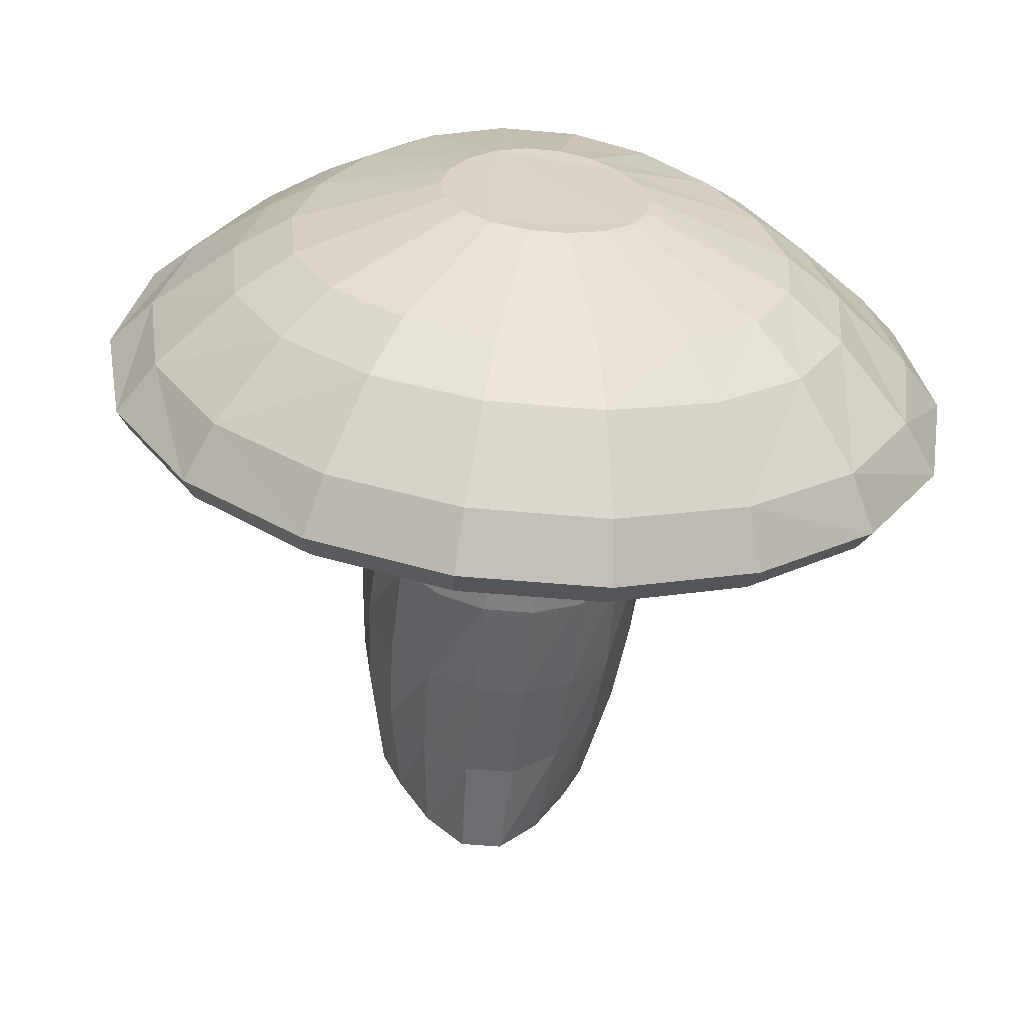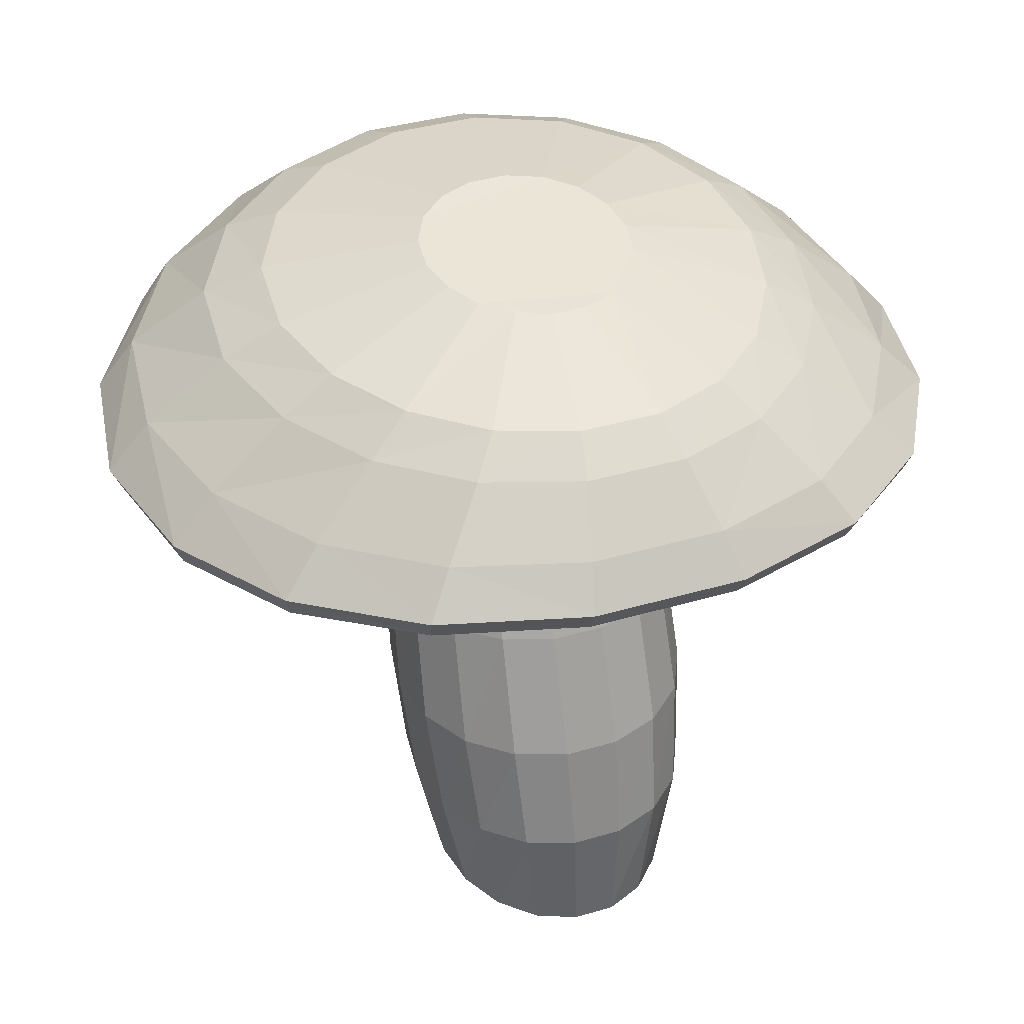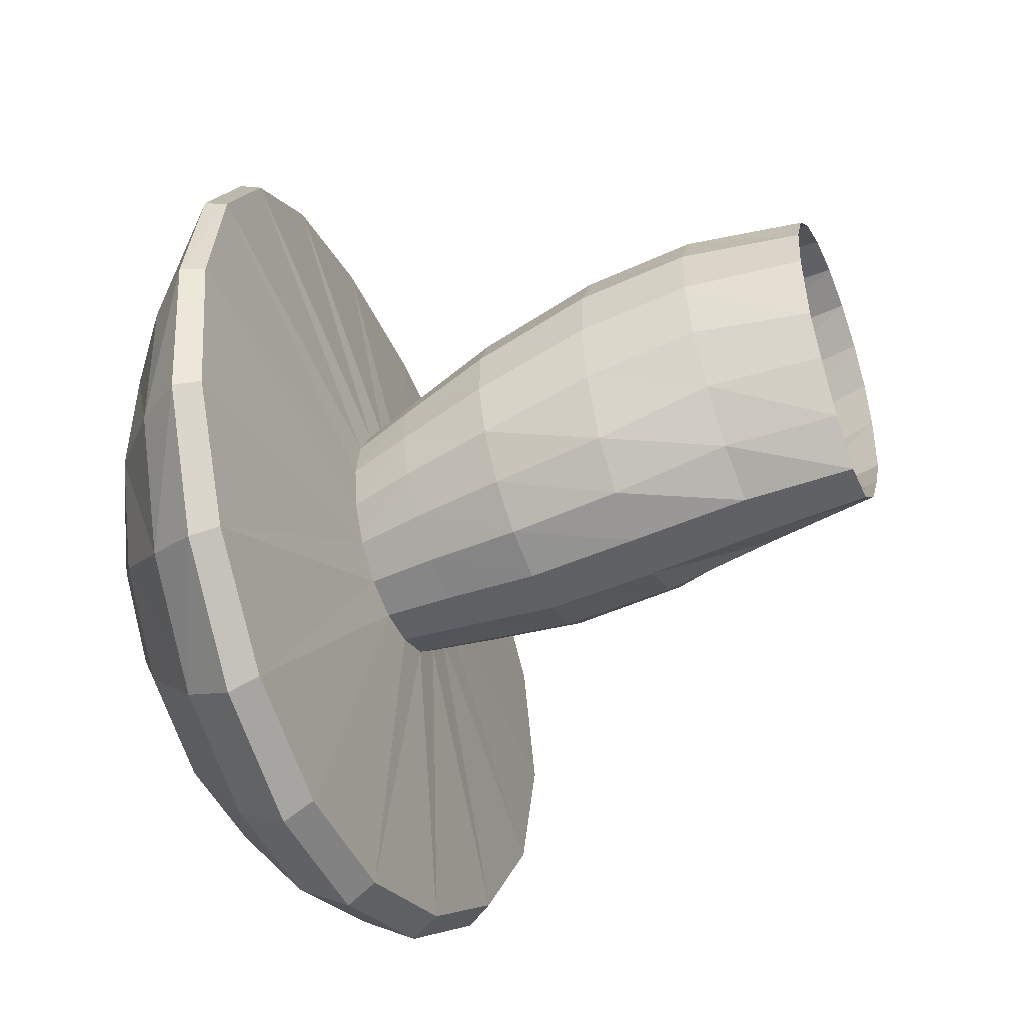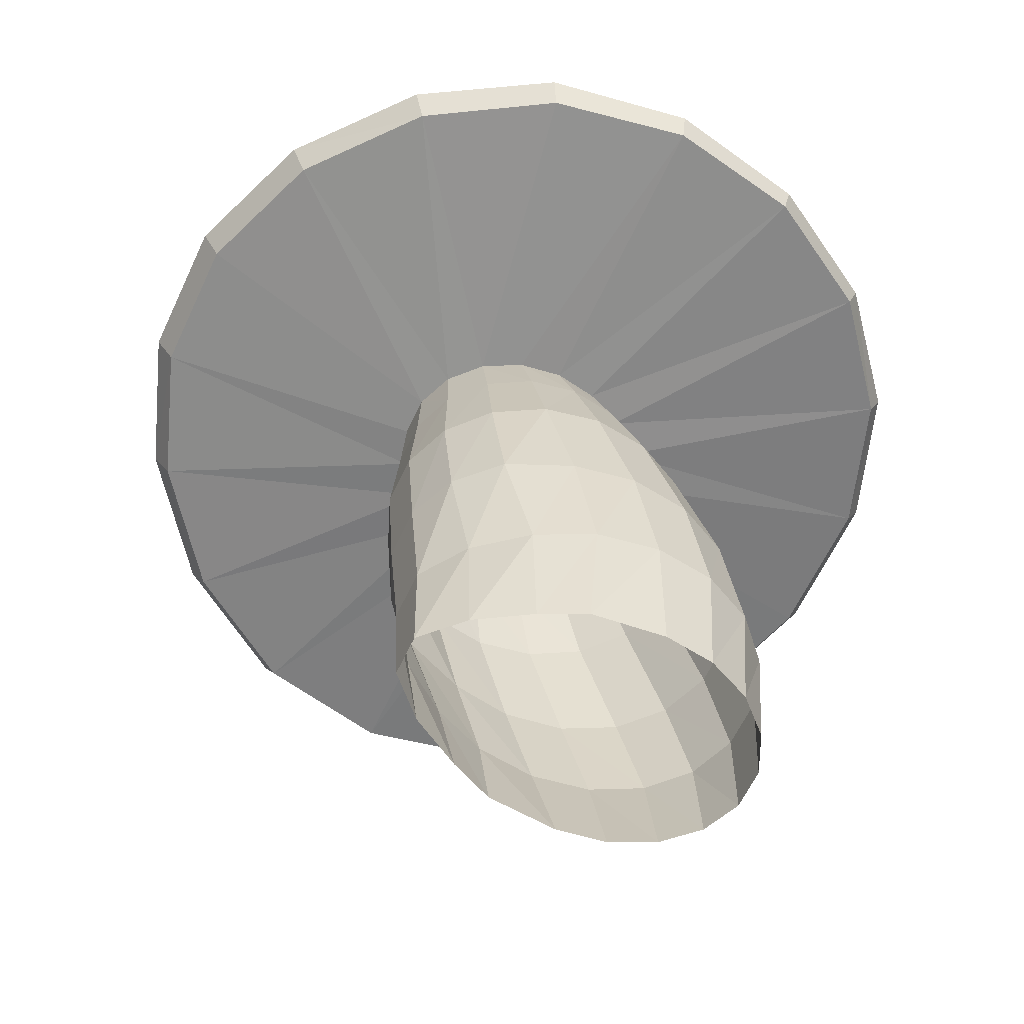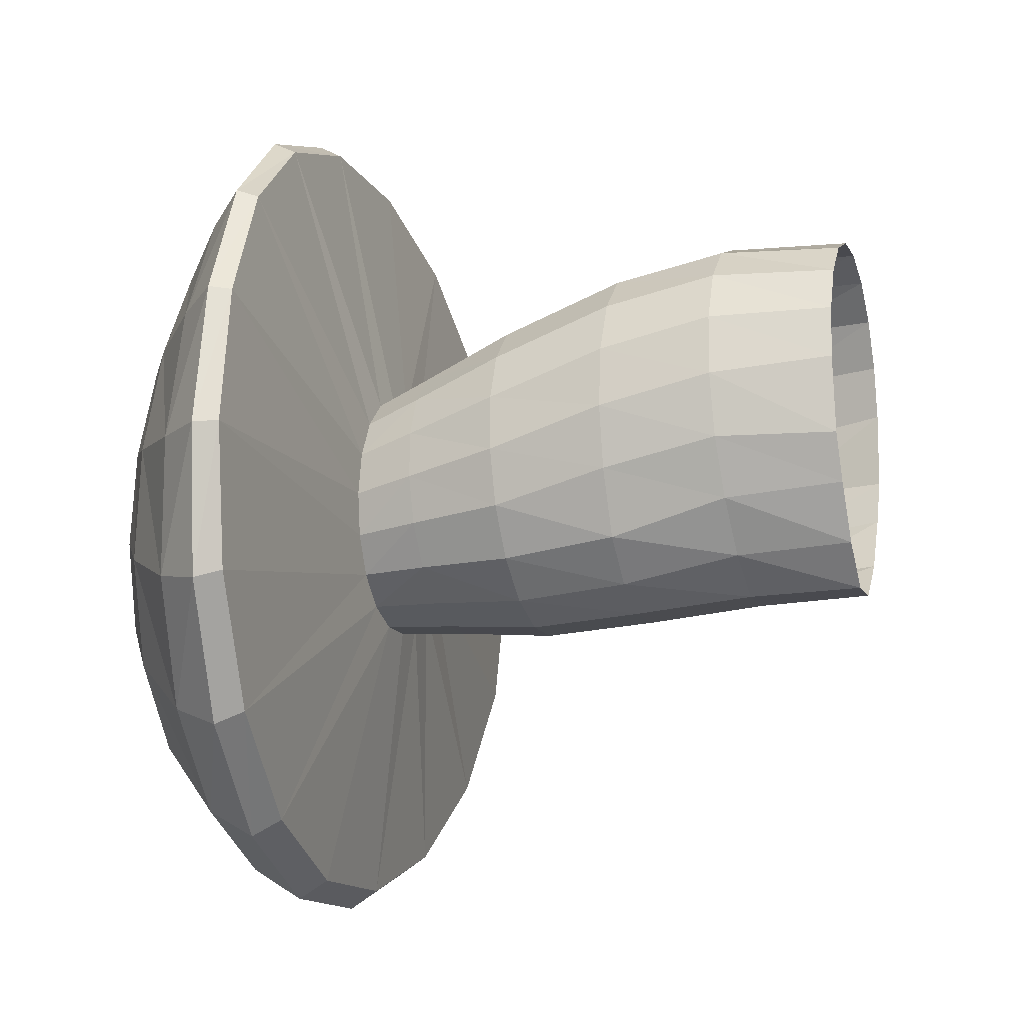
<metadata>
{"format":"obj","ext":"obj","renderer":"f3d","projection":"perspective","resolution":1024,"background":"white","views":[{"elev":-55.5,"azim":-5.3,"up":"+Y"},{"elev":37.6,"azim":159.3,"up":"+Z"},{"elev":-45.9,"azim":113.1,"up":"+Y"},{"elev":-62.0,"azim":65.0,"up":"+Z"},{"elev":-13.2,"azim":108.6,"up":"+Y"}]}
</metadata>
<code>
o Cylinder01
v -1.17 -0.4376 1.045
v -1.252 0.1281 1.066
v -1.029 0.2469 0.005066
v -0.9636 -0.4313 -0.002508
v -0.9415 -0.9485 1.021
v -0.7751 -0.842 -0.007096
v -0.5939 -1.403 0.9988
v -0.4862 -1.33 -0.01255
v -0.1691 -1.702 0.9852
v -0.1319 -1.676 -0.01641
v 0.2823 -1.702 0.9852
v 0.2451 -1.676 -0.01641
v 0.7071 -1.403 0.9988
v 0.2823 -1.702 0.9852
v 0.2451 -1.676 -0.01641
v 0.5994 -1.33 -0.01255
v 1.055 -0.9485 1.021
v 0.8882 -0.842 -0.007096
v 1.283 -0.4376 1.045
v 1.077 -0.4313 -0.002508
v 1.365 0.1281 1.066
v 1.142 0.2469 0.005066
v 1.289 0.673 1.081
v 1.077 0.7159 0.0103
v 1.064 1.131 1.089
v 0.8882 1.127 0.01489
v 0.7152 1.457 1.092
v 0.5994 1.43 0.01828
v 0.2855 1.624 1.092
v 0.2451 1.59 0.02007
v -0.1724 1.624 1.092
v -0.1319 1.59 0.02007
v -0.602 1.457 1.092
v -0.4862 1.43 0.01828
v -0.9506 1.131 1.089
v -0.7751 1.127 0.01489
v -1.176 0.673 1.081
v -0.9636 0.7159 0.0103
v -1.232 -0.6593 2.06
v -1.325 -0.1025 2.065
v -0.9868 -1.242 2.054
v -0.6211 -1.604 2.051
v -0.1782 -1.796 2.049
v 0.2913 -1.796 2.049
v 0.7342 -1.604 2.051
v 0.2913 -1.796 2.049
v 1.1 -1.242 2.054
v 1.345 -0.6593 2.06
v 1.439 -0.1025 2.065
v 1.366 0.4468 2.07
v 1.131 0.9181 2.075
v 0.7617 1.257 2.079
v 0.3022 1.433 2.081
v -0.189 1.433 2.081
v -0.6486 1.257 2.079
v -1.018 0.9181 2.075
v -1.252 0.4468 2.07
v -1.195 -0.9168 3.09
v -1.283 -0.4071 3.112
v -0.9583 -1.362 3.072
v -0.6032 -1.69 3.058
v -0.1721 -1.862 3.051
v 0.2852 -1.862 3.051
v 0.7163 -1.69 3.058
v 0.2852 -1.862 3.051
v 1.071 -1.362 3.072
v 1.308 -0.9168 3.09
v 1.396 -0.4071 3.112
v 1.323 0.1017 3.136
v 1.094 0.5451 3.157
v 0.7363 0.8697 3.173
v 0.2931 1.04 3.182
v -0.1799 1.04 3.182
v -0.6231 0.8697 3.173
v -0.981 0.5451 3.157
v -1.21 0.1017 3.136
v -1.044 -0.9865 3.939
v -1.112 -0.5564 3.96
v -0.8419 -1.366 3.921
v -0.5306 -1.647 3.908
v -0.1475 -1.797 3.901
v 0.2606 -1.797 3.901
v 0.6438 -1.647 3.908
v 0.2606 -1.797 3.901
v 0.9551 -1.366 3.921
v 1.157 -0.9865 3.939
v 1.225 -0.5564 3.96
v 1.152 -0.1277 3.981
v 0.9475 0.2482 4.001
v 0.637 0.5265 4.016
v 0.258 0.6744 4.024
v -0.1448 0.6744 4.024
v -0.5239 0.5265 4.016
v -0.8343 0.2482 4.001
v -1.039 -0.1277 3.981
v -0.976 -0.6452 4.517
v -0.9174 -1.033 4.521
v -0.74 -1.375 4.524
v -0.4646 -1.628 4.527
v -0.1247 -1.763 4.528
v 0.2378 -1.763 4.528
v 0.2378 -1.763 4.528
v 0.5778 -1.628 4.527
v 0.8532 -1.375 4.524
v 1.031 -1.033 4.521
v 1.089 -0.6452 4.517
v 1.023 -0.2572 4.514
v 0.842 0.08386 4.512
v 0.5679 0.337 4.51
v 0.2339 0.4716 4.51
v -0.1208 0.4716 4.51
v -0.4548 0.337 4.51
v -0.7288 0.08386 4.512
v -0.9101 -0.2572 4.514
v -0.39 0.5742 6.517
v -0.6366 0.3498 6.533
v -0.8087 0.04689 6.559
v -0.8822 -0.2984 6.593
v -0.8418 -0.6444 6.633
v -0.6867 -0.9494 6.673
v -0.4334 -1.176 6.704
v -0.1144 -1.297 6.721
v 0.2276 -1.297 6.721
v 0.5466 -1.176 6.704
v 0.7999 -0.9494 6.673
v 0.955 -0.6444 6.633
v 0.9954 -0.2984 6.593
v 0.9219 0.04689 6.559
v 0.7498 0.3498 6.533
v 0.5031 0.5742 6.517
v 0.2106 0.6934 6.51
v -0.09743 0.6934 6.51
v -3.399 -0.6401 5.317
v -3.779 -0.6424 4.886
v -3.559 -1.923 4.942
v -3.24 -1.823 5.396
v -2.86 -3.055 5.041
v -2.63 -2.87 5.508
v -1.809 -3.899 5.142
v -1.675 -3.65 5.613
v -0.5809 -4.349 5.205
v -0.5378 -4.066 5.676
v 0.694 -4.349 5.205
v 0.6509 -4.066 5.676
v 1.922 -3.899 5.142
v 1.788 -3.65 5.613
v 2.973 -3.055 5.041
v 2.743 -2.87 5.508
v 3.672 -1.923 4.942
v 3.353 -1.823 5.396
v 3.892 -0.6424 4.886
v 3.512 -0.6401 5.317
v 3.632 0.6281 4.894
v 3.238 0.5346 5.297
v 2.971 1.736 4.96
v 2.62 1.559 5.334
v 1.979 2.553 5.045
v 1.733 2.314 5.397
v 0.7319 2.985 5.104
v 0.6428 2.714 5.445
v -0.6187 2.985 5.104
v -0.5296 2.714 5.445
v -1.866 2.553 5.045
v -1.62 2.314 5.397
v -2.857 1.736 4.96
v -2.507 1.559 5.334
v -3.518 0.6281 4.894
v -3.125 0.5346 5.297
v -0.976 -0.6452 4.517
v -0.9174 -1.033 4.521
v -3.448 -1.853 4.722
v -3.68 -0.6207 4.683
v -0.74 -1.375 4.524
v -2.765 -2.943 4.801
v -0.4646 -1.628 4.527
v -1.75 -3.755 4.887
v -0.1247 -1.763 4.528
v -0.5616 -4.188 4.942
v 0.2378 -1.763 4.528
v 0.6747 -4.188 4.942
v 0.5778 -1.628 4.527
v 1.863 -3.755 4.887
v 0.8532 -1.375 4.524
v 2.878 -2.943 4.801
v 1.031 -1.033 4.521
v 3.561 -1.853 4.722
v 1.089 -0.6452 4.517
v 3.793 -0.6207 4.683
v 1.023 -0.2572 4.514
v 3.56 0.6032 4.703
v 0.842 0.08386 4.512
v 2.923 1.671 4.771
v 0.5679 0.337 4.51
v 1.948 2.459 4.853
v 0.2339 0.4716 4.51
v 0.7201 2.876 4.907
v -0.1208 0.4716 4.51
v -0.6069 2.876 4.907
v -0.4548 0.337 4.51
v -1.835 2.459 4.853
v -0.7288 0.08386 4.512
v -2.809 1.671 4.771
v -0.9101 -0.2572 4.514
v -3.447 0.6032 4.703
v -2.691 -0.5375 5.893
v -2.598 -1.512 5.984
v -2.12 -1.251 6.283
v -2.188 -0.4402 6.196
v -2.138 -2.373 6.093
v -1.753 -1.967 6.379
v -1.377 -3.014 6.188
v -1.134 -2.5 6.46
v -0.4397 -3.355 6.242
v -0.3575 -2.784 6.506
v 0.5529 -3.355 6.242
v 0.4707 -2.784 6.506
v 1.49 -3.014 6.188
v 1.247 -2.5 6.46
v 2.251 -2.373 6.093
v 1.866 -1.967 6.379
v 2.712 -1.512 5.984
v 2.233 -1.251 6.283
v 2.804 -0.5375 5.893
v 2.301 -0.4402 6.196
v 2.553 0.4306 5.843
v 2.091 0.3662 6.138
v 2.039 1.276 5.839
v 1.665 1.071 6.116
v 1.334 1.899 5.863
v 1.087 1.592 6.118
v 0.4992 2.23 5.886
v 0.4115 1.868 6.127
v -0.386 2.23 5.886
v -0.2984 1.868 6.127
v -1.221 1.899 5.863
v -0.9734 1.592 6.118
v -1.926 1.276 5.839
v -1.552 1.071 6.116
v -2.44 0.4306 5.843
v -1.978 0.3662 6.138
v -3.448 -1.853 4.722
v -3.68 -0.6207 4.683
v -2.765 -2.943 4.801
v -1.75 -3.755 4.887
v -0.5616 -4.188 4.942
v 0.6747 -4.188 4.942
v 1.863 -3.755 4.887
v 2.878 -2.943 4.801
v 3.561 -1.853 4.722
v 3.793 -0.6207 4.683
v 3.56 0.6032 4.703
v 2.923 1.671 4.771
v 1.948 2.459 4.853
v 0.7201 2.876 4.907
v -0.6069 2.876 4.907
v -1.835 2.459 4.853
v -2.809 1.671 4.771
v -3.447 0.6032 4.703
f 1 2 3
f 4 1 3
f 5 1 4
f 4 6 5
f 7 5 6
f 6 8 7
f 9 7 8
f 8 10 9
f 11 9 10
f 10 12 11
f 13 14 15
f 15 16 13
f 17 13 16
f 16 18 17
f 19 17 18
f 18 20 19
f 21 19 20
f 20 22 21
f 23 21 22
f 22 24 23
f 25 23 24
f 24 26 25
f 27 25 26
f 26 28 27
f 29 27 28
f 28 30 29
f 31 29 30
f 30 32 31
f 33 31 32
f 32 34 33
f 35 33 34
f 34 36 35
f 37 35 36
f 36 38 37
f 2 37 38
f 38 3 2
f 39 40 2
f 2 1 39
f 39 1 41
f 1 5 41
f 42 41 5
f 5 7 42
f 43 42 7
f 7 9 43
f 44 43 9
f 9 11 44
f 45 46 14
f 14 13 45
f 47 45 13
f 13 17 47
f 48 47 17
f 17 19 48
f 49 48 19
f 19 21 49
f 50 49 21
f 21 23 50
f 51 50 23
f 23 25 51
f 52 51 25
f 25 27 52
f 53 52 27
f 27 29 53
f 54 53 29
f 29 31 54
f 55 54 31
f 31 33 55
f 56 55 33
f 33 35 56
f 57 56 35
f 35 37 57
f 40 57 37
f 37 2 40
f 58 59 40
f 40 39 58
f 60 58 39
f 39 41 60
f 61 60 41
f 41 42 61
f 62 61 42
f 42 43 62
f 63 62 43
f 43 44 63
f 64 65 46
f 46 45 64
f 66 64 45
f 45 47 66
f 67 66 47
f 47 48 67
f 68 67 48
f 48 49 68
f 69 68 49
f 49 50 69
f 70 69 50
f 50 51 70
f 71 70 51
f 51 52 71
f 72 71 52
f 52 53 72
f 73 72 53
f 53 54 73
f 74 73 54
f 54 55 74
f 75 74 55
f 55 56 75
f 76 75 56
f 56 57 76
f 59 76 57
f 57 40 59
f 77 78 59
f 59 58 77
f 79 77 58
f 58 60 79
f 80 79 60
f 60 61 80
f 81 80 61
f 61 62 81
f 82 81 62
f 62 63 82
f 83 84 65
f 65 64 83
f 85 83 64
f 64 66 85
f 86 85 66
f 66 67 86
f 87 86 67
f 67 68 87
f 88 87 68
f 68 69 88
f 89 88 69
f 69 70 89
f 90 89 70
f 70 71 90
f 91 90 71
f 71 72 91
f 92 91 72
f 72 73 92
f 93 92 73
f 73 74 93
f 94 93 74
f 74 75 94
f 95 94 75
f 75 76 95
f 78 95 76
f 76 59 78
f 96 78 77
f 77 97 96
f 97 77 79
f 79 98 97
f 98 79 80
f 80 99 98
f 99 80 81
f 81 100 99
f 100 81 82
f 82 101 100
f 102 84 83
f 83 103 102
f 103 83 85
f 85 104 103
f 104 85 86
f 86 105 104
f 105 86 87
f 87 106 105
f 106 87 88
f 88 107 106
f 107 88 89
f 89 108 107
f 108 89 90
f 90 109 108
f 109 90 91
f 91 110 109
f 110 91 92
f 92 111 110
f 111 92 93
f 93 112 111
f 112 93 94
f 94 113 112
f 113 94 95
f 95 114 113
f 114 95 78
f 78 96 114
f 115 116 117
f 117 118 119
f 119 120 121
f 117 119 121
f 115 117 121
f 121 122 123
f 123 124 125
f 121 123 125
f 115 121 125
f 125 126 127
f 127 128 129
f 125 127 129
f 115 125 129
f 129 130 131
f 115 129 131
f 115 131 132
f 133 134 135
f 135 136 133
f 136 135 137
f 137 138 136
f 138 137 139
f 139 140 138
f 140 139 141
f 141 142 140
f 142 141 143
f 143 144 142
f 144 143 145
f 145 146 144
f 146 145 147
f 147 148 146
f 148 147 149
f 149 150 148
f 150 149 151
f 151 152 150
f 152 151 153
f 153 154 152
f 154 153 155
f 155 156 154
f 156 155 157
f 157 158 156
f 158 157 159
f 159 160 158
f 160 159 161
f 161 162 160
f 162 161 163
f 163 164 162
f 164 163 165
f 165 166 164
f 166 165 167
f 167 168 166
f 168 167 134
f 134 133 168
f 169 170 171
f 171 172 169
f 170 173 174
f 174 171 170
f 173 175 176
f 176 174 173
f 175 177 178
f 178 176 175
f 177 179 180
f 180 178 177
f 179 181 182
f 182 180 179
f 181 183 184
f 184 182 181
f 183 185 186
f 186 184 183
f 185 187 188
f 188 186 185
f 187 189 190
f 190 188 187
f 189 191 192
f 192 190 189
f 191 193 194
f 194 192 191
f 193 195 196
f 196 194 193
f 195 197 198
f 198 196 195
f 197 199 200
f 200 198 197
f 199 201 202
f 202 200 199
f 201 203 204
f 204 202 201
f 203 169 172
f 172 204 203
f 205 206 207
f 207 208 205
f 206 209 210
f 210 207 206
f 209 211 212
f 212 210 209
f 211 213 214
f 214 212 211
f 213 215 216
f 216 214 213
f 215 217 218
f 218 216 215
f 217 219 220
f 220 218 217
f 219 221 222
f 222 220 219
f 221 223 224
f 224 222 221
f 223 225 226
f 226 224 223
f 225 227 228
f 228 226 225
f 227 229 230
f 230 228 227
f 229 231 232
f 232 230 229
f 231 233 234
f 234 232 231
f 233 235 236
f 236 234 233
f 235 237 238
f 238 236 235
f 237 239 240
f 240 238 237
f 239 205 208
f 208 240 239
f 133 136 206
f 206 205 133
f 136 138 209
f 209 206 136
f 138 140 211
f 211 209 138
f 140 142 213
f 213 211 140
f 142 144 215
f 215 213 142
f 144 146 217
f 217 215 144
f 146 148 219
f 219 217 146
f 148 150 221
f 221 219 148
f 150 152 223
f 223 221 150
f 152 154 225
f 225 223 152
f 154 156 227
f 227 225 154
f 156 158 229
f 229 227 156
f 158 160 231
f 231 229 158
f 160 162 233
f 233 231 160
f 162 164 235
f 235 233 162
f 164 166 237
f 237 235 164
f 166 168 239
f 239 237 166
f 168 133 205
f 205 239 168
f 208 207 119
f 119 118 208
f 207 210 120
f 120 119 207
f 210 212 121
f 121 120 210
f 212 214 122
f 122 121 212
f 214 216 123
f 123 122 214
f 216 218 124
f 124 123 216
f 218 220 125
f 125 124 218
f 220 222 126
f 126 125 220
f 222 224 127
f 127 126 222
f 224 226 128
f 128 127 224
f 226 228 129
f 129 128 226
f 228 230 130
f 130 129 228
f 230 232 131
f 131 130 230
f 232 234 132
f 132 131 232
f 234 236 115
f 115 132 234
f 236 238 116
f 116 115 236
f 238 240 117
f 117 116 238
f 240 208 118
f 118 117 240
f 241 135 134
f 134 242 241
f 243 137 135
f 135 241 243
f 244 139 137
f 137 243 244
f 245 141 139
f 139 244 245
f 246 143 141
f 141 245 246
f 247 145 143
f 143 246 247
f 248 147 145
f 145 247 248
f 249 149 147
f 147 248 249
f 250 151 149
f 149 249 250
f 251 153 151
f 151 250 251
f 252 155 153
f 153 251 252
f 253 157 155
f 155 252 253
f 254 159 157
f 157 253 254
f 255 161 159
f 159 254 255
f 256 163 161
f 161 255 256
f 257 165 163
f 163 256 257
f 258 167 165
f 165 257 258
f 242 134 167
f 167 258 242

</code>
